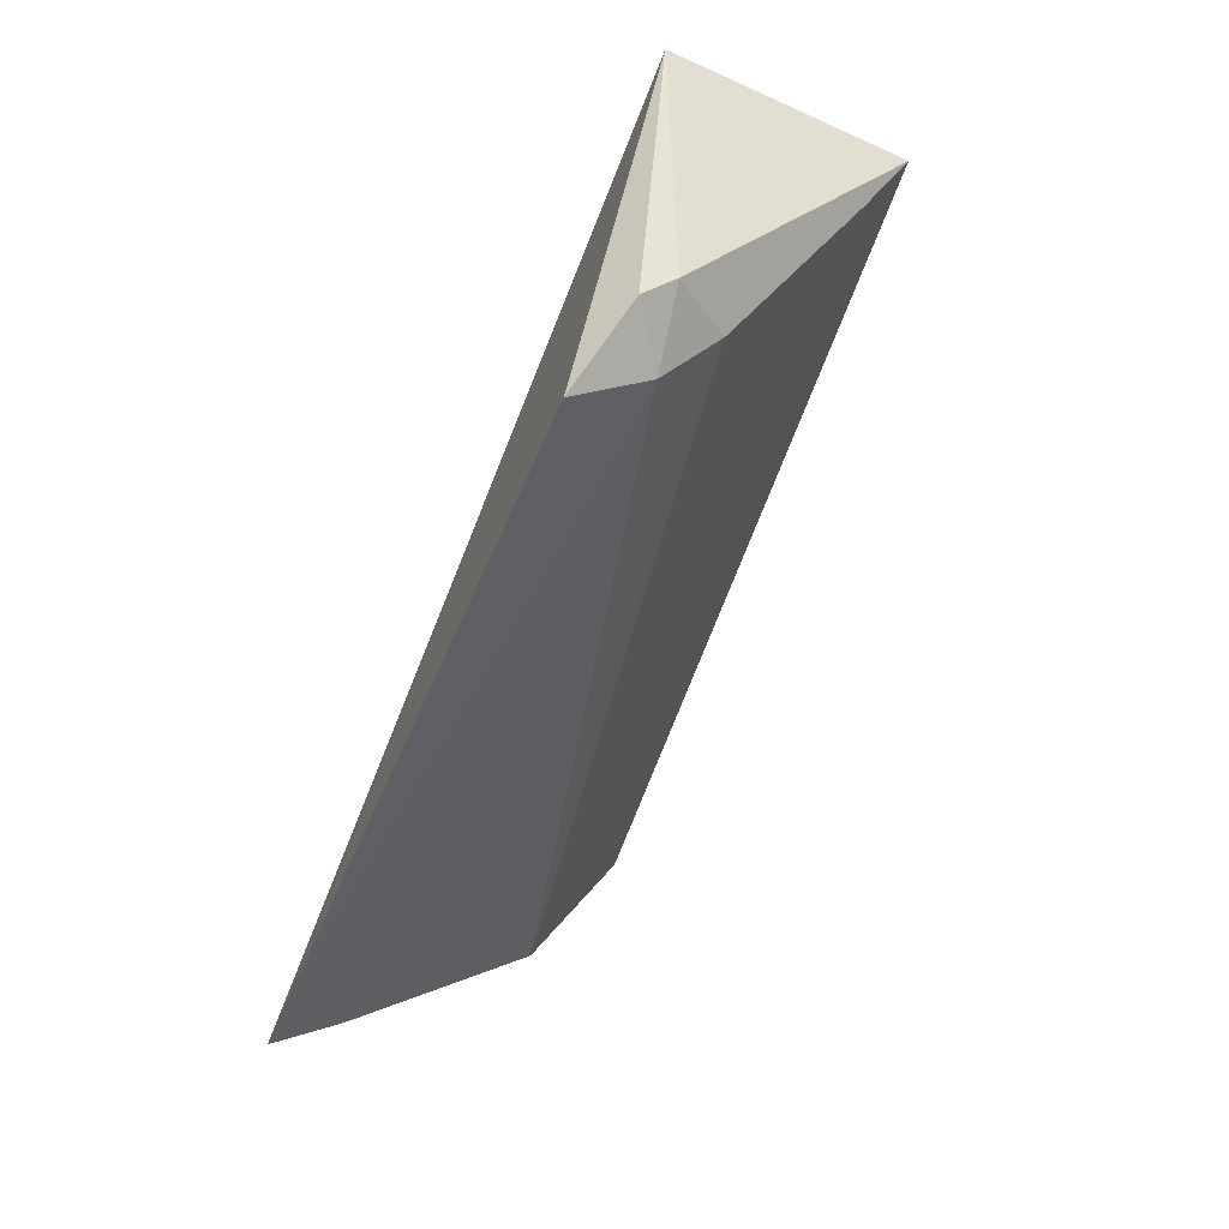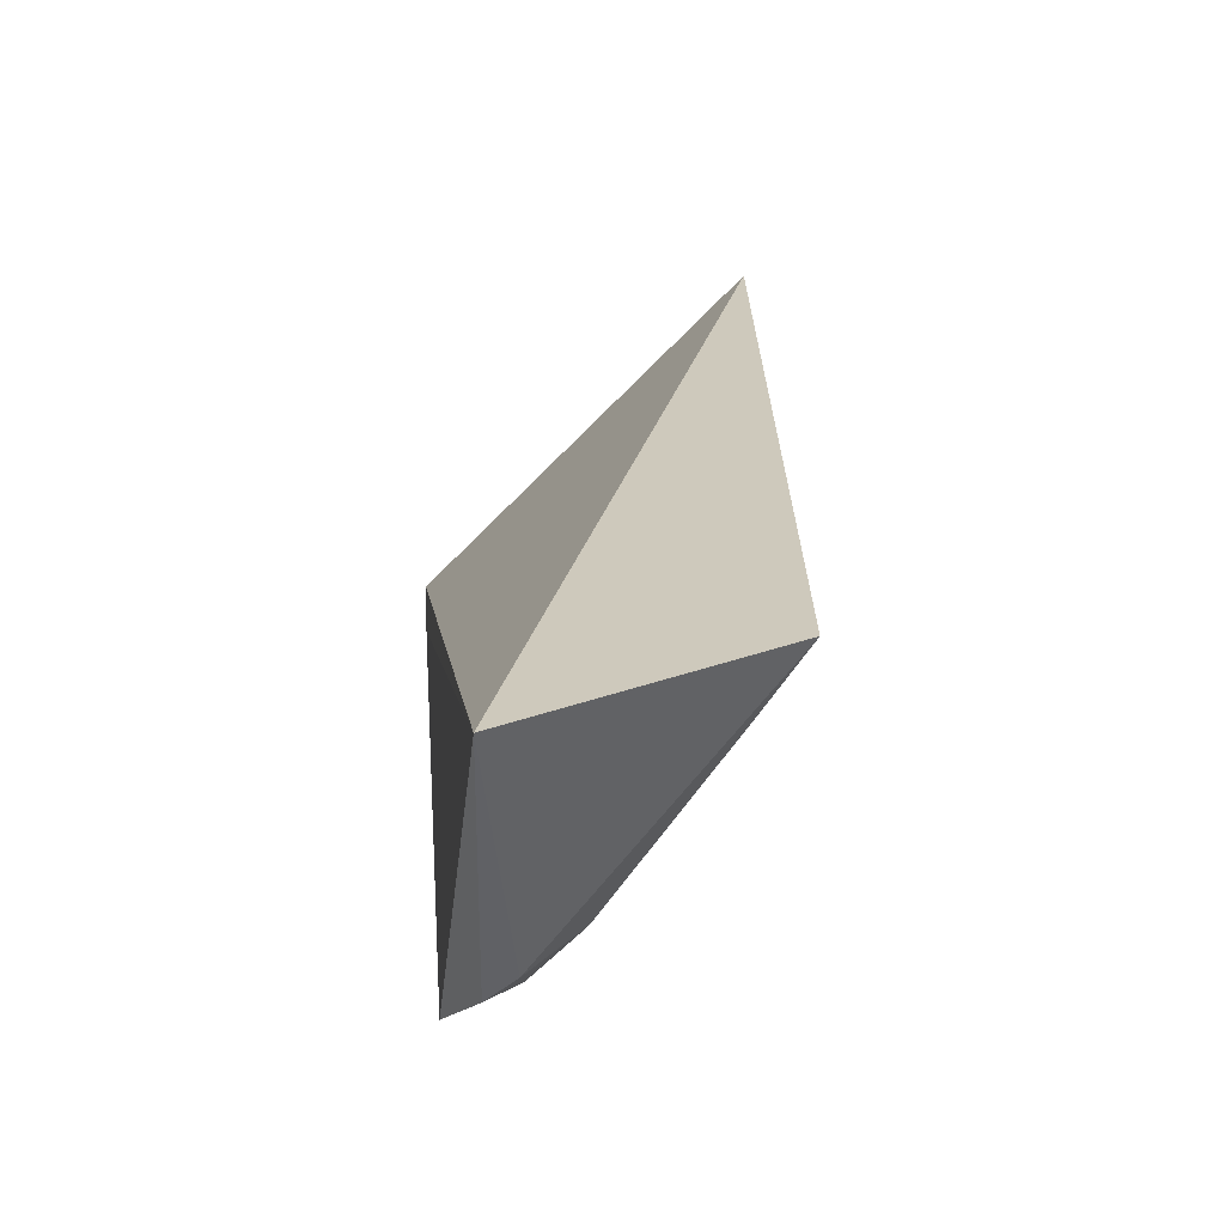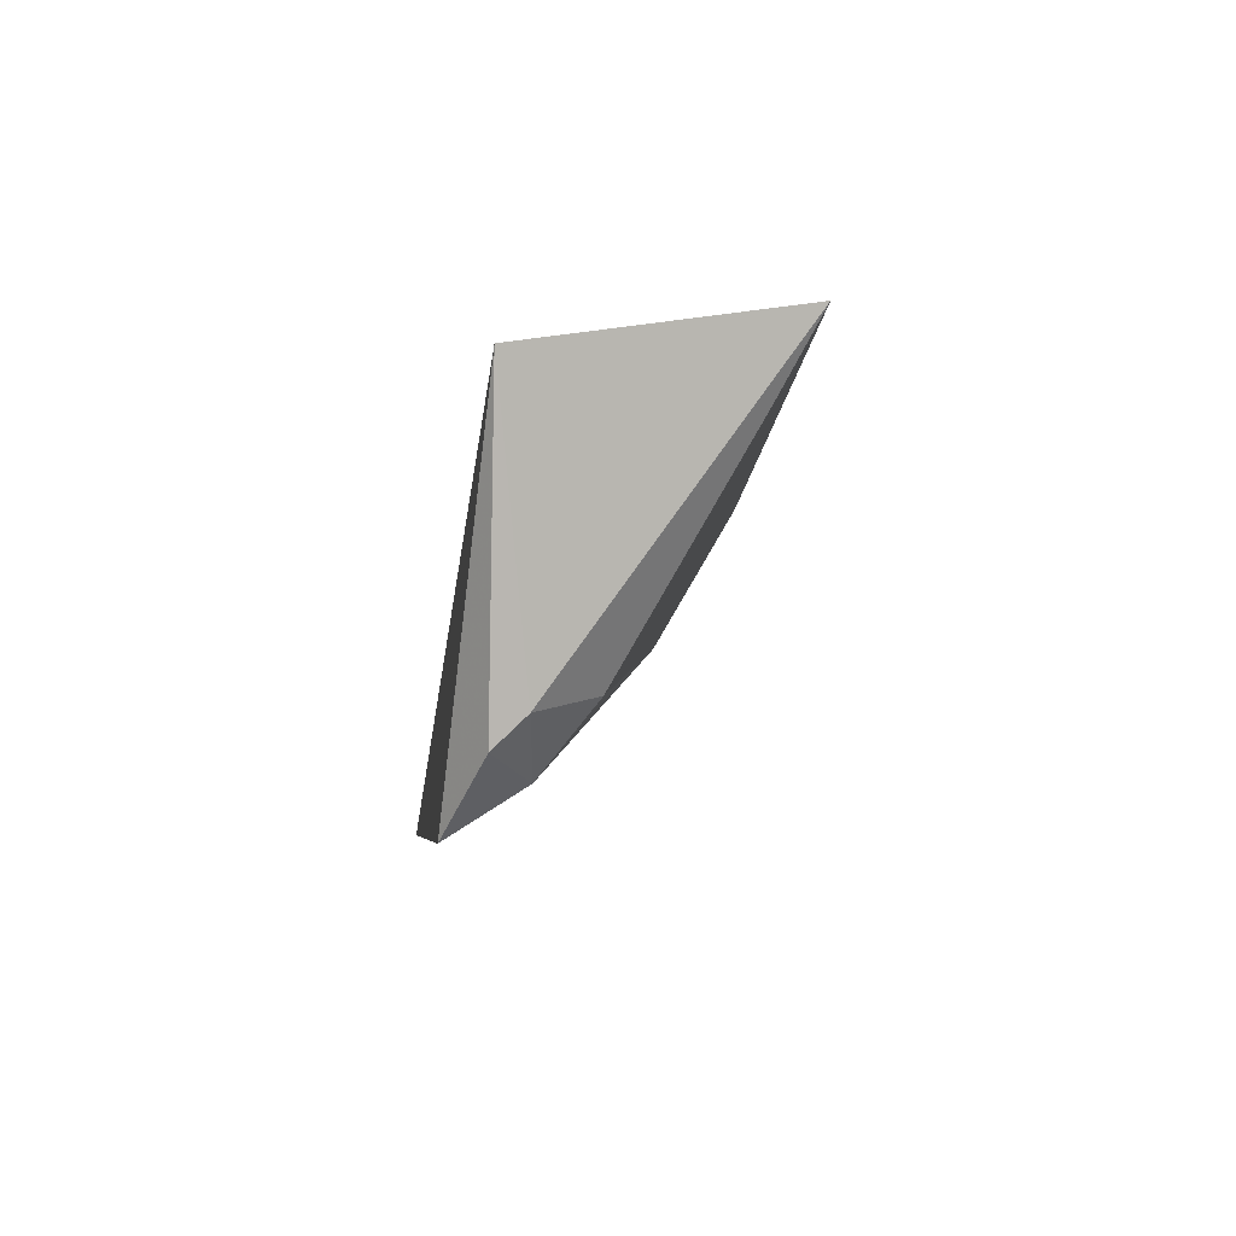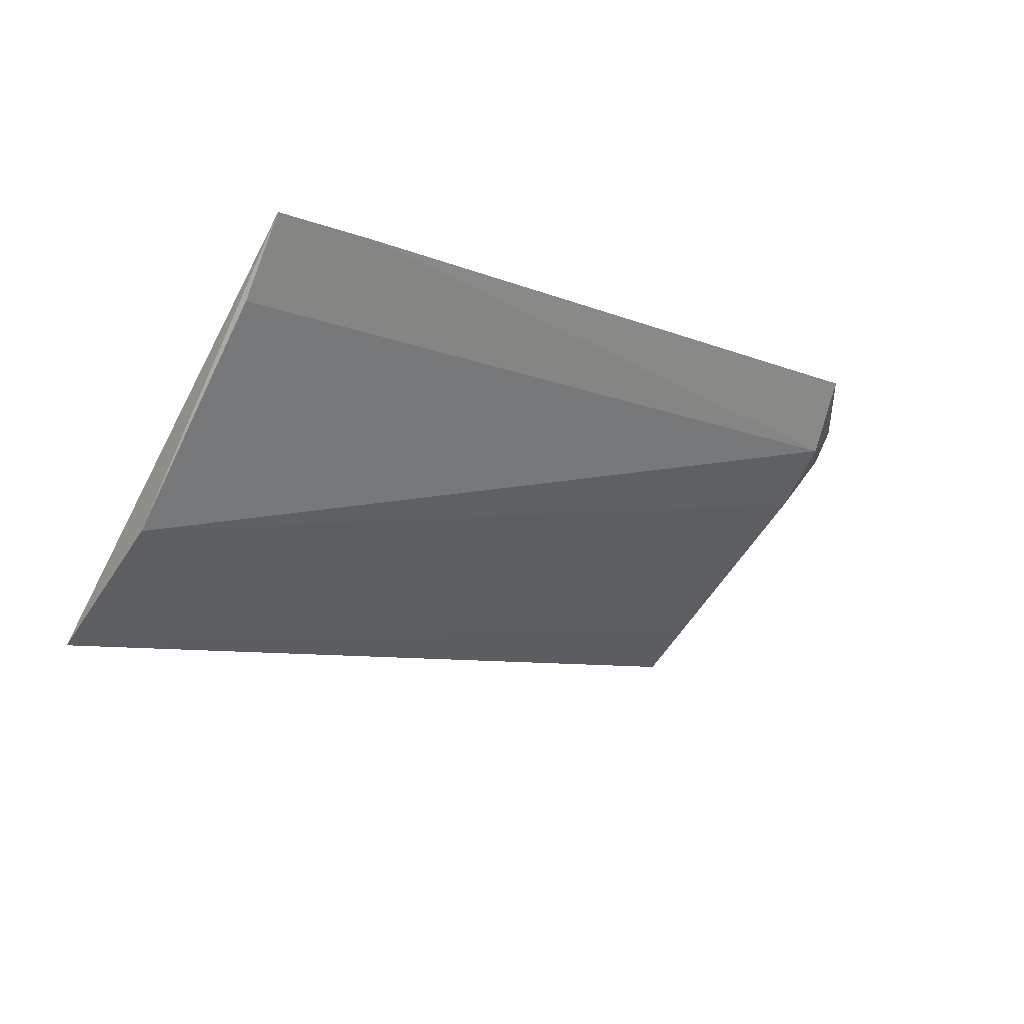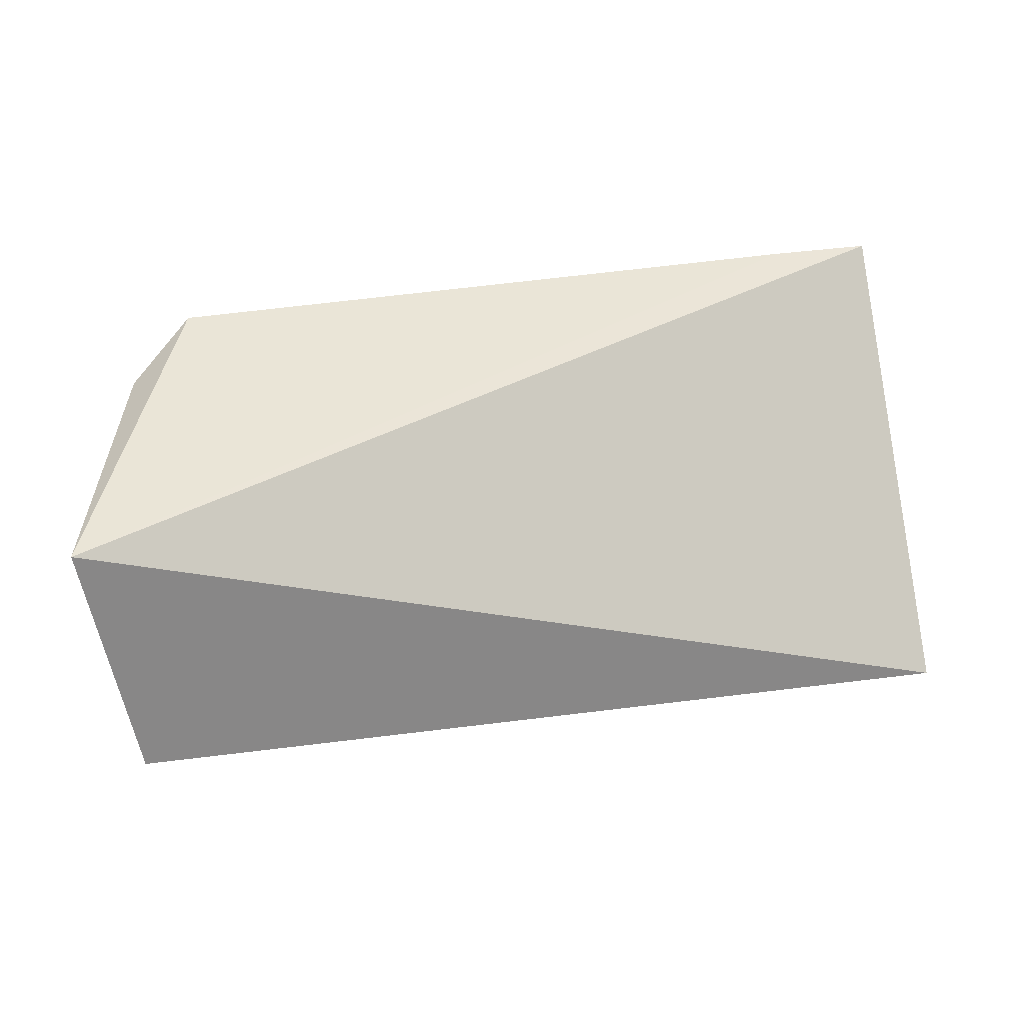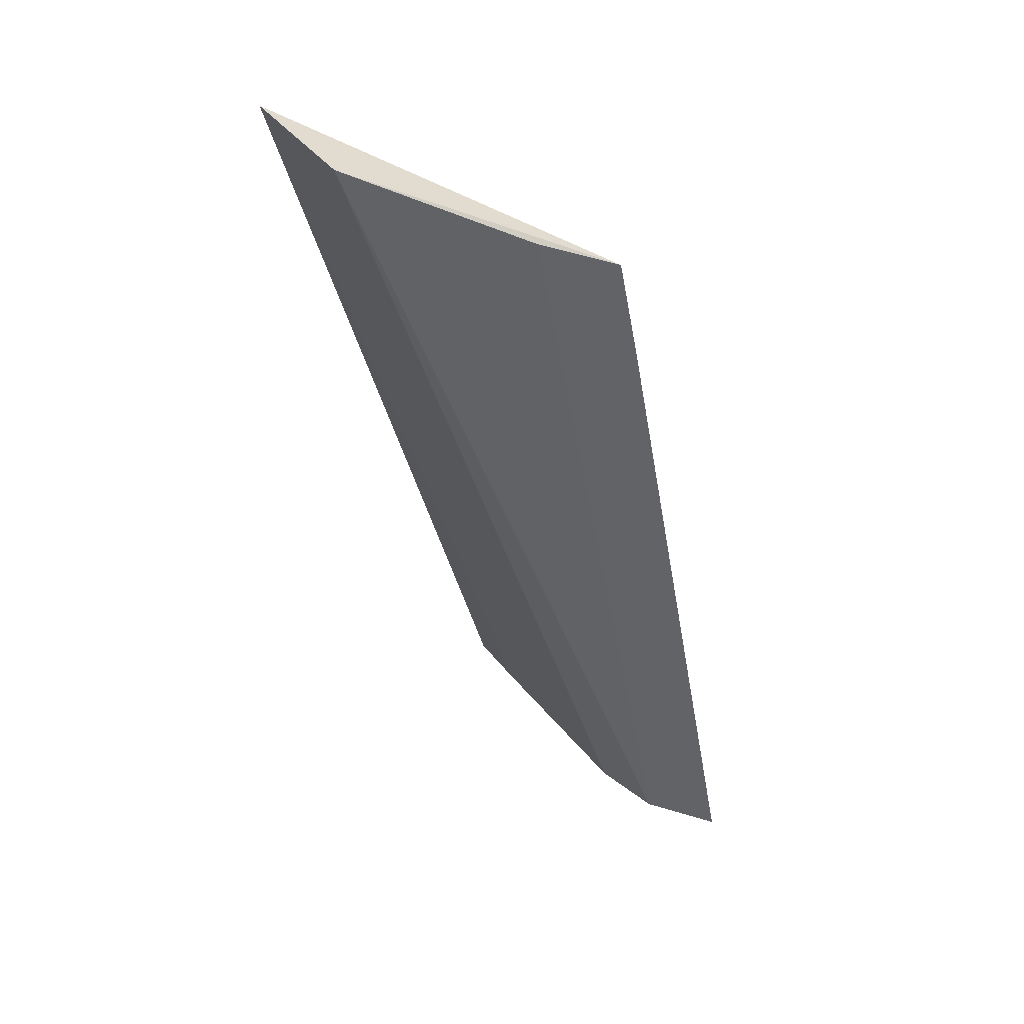
<metadata>
{"format":"obj","ext":"obj","renderer":"f3d","projection":"perspective","resolution":1024,"background":"white","views":[{"elev":-50.5,"azim":-111.2,"up":"+Z"},{"elev":28.4,"azim":-94.5,"up":"+Z"},{"elev":-4.3,"azim":-95.7,"up":"+Z"},{"elev":-12.5,"azim":139.2,"up":"+Y"},{"elev":38.6,"azim":-10.1,"up":"+Y"},{"elev":-46.8,"azim":100.3,"up":"+Z"}]}
</metadata>
<code>
v -0.356 -0.09439 -0.07582
v -0.3547 -0.08125 -0.0984
v -0.3561 -0.0433 -0.128
v -0.4889 -0.04942 -0.07538
v -0.4831 -0.08558 -0.0689
v -0.4805 -0.07954 -0.08009
v -0.4718 -0.05455 -0.1204
v -0.4806 -0.05375 -0.113
v -0.3561 -0.05365 -0.121
v -0.4742 -0.06207 -0.1109
v -0.4699 -0.04431 -0.1269
v -0.4794 -0.04938 -0.1172
v -0.3712 -0.0433 -0.128
f 1 2 3
f 1 3 4
f 5 1 4
f 6 2 1
f 6 1 5
f 8 6 5
f 8 5 4
f 9 7 3
f 9 3 2
f 9 2 7
f 10 7 2
f 10 2 6
f 10 8 7
f 10 6 8
f 12 8 4
f 12 4 11
f 12 11 7
f 12 7 8
f 13 11 4
f 13 4 3
f 13 3 7
f 13 7 11

</code>
